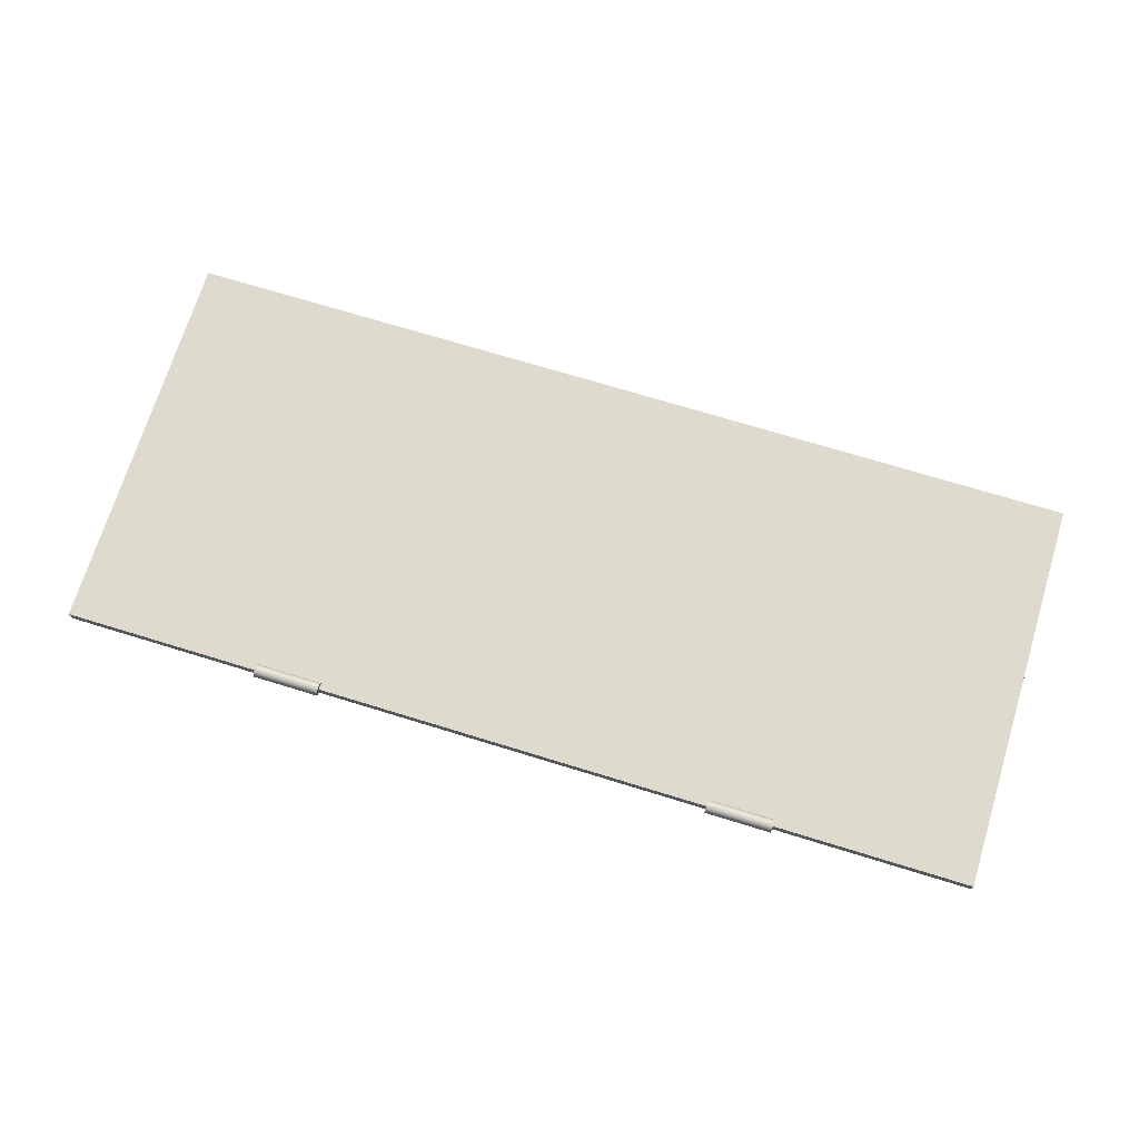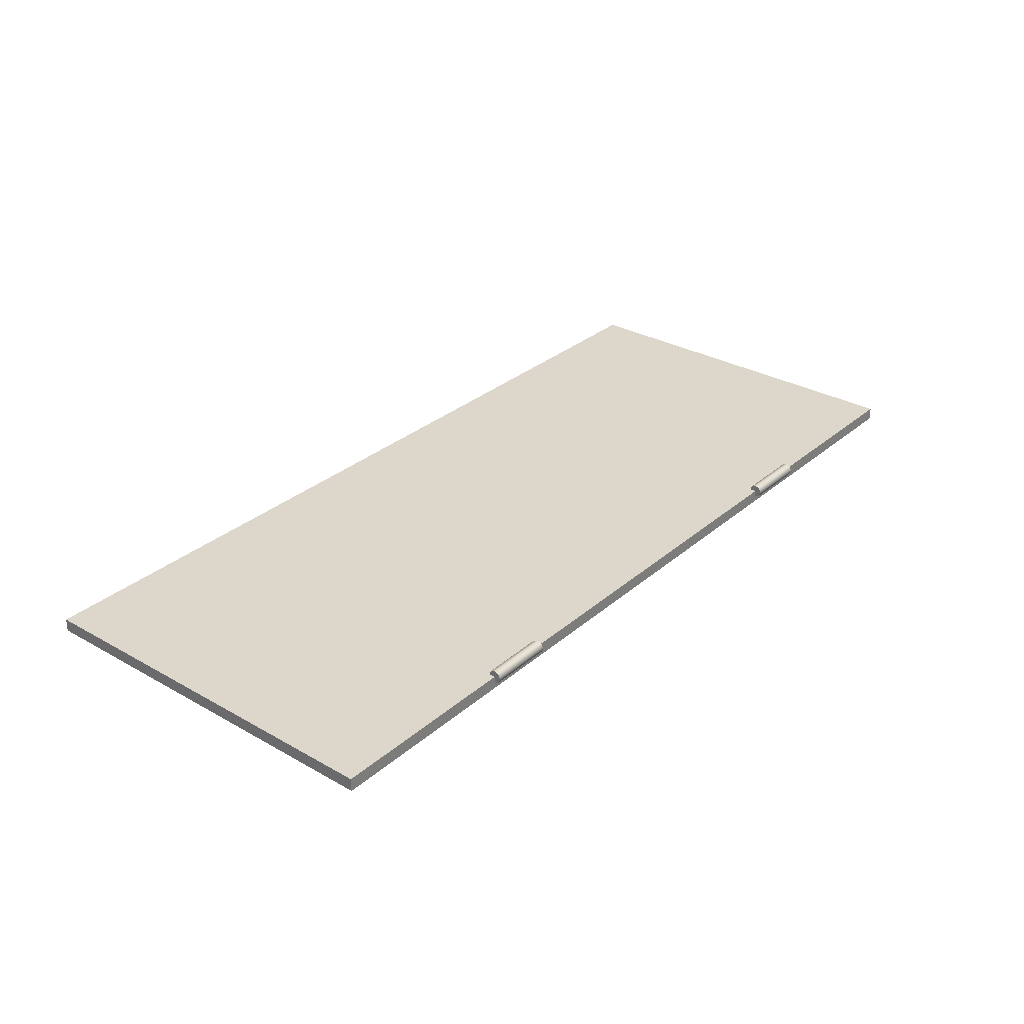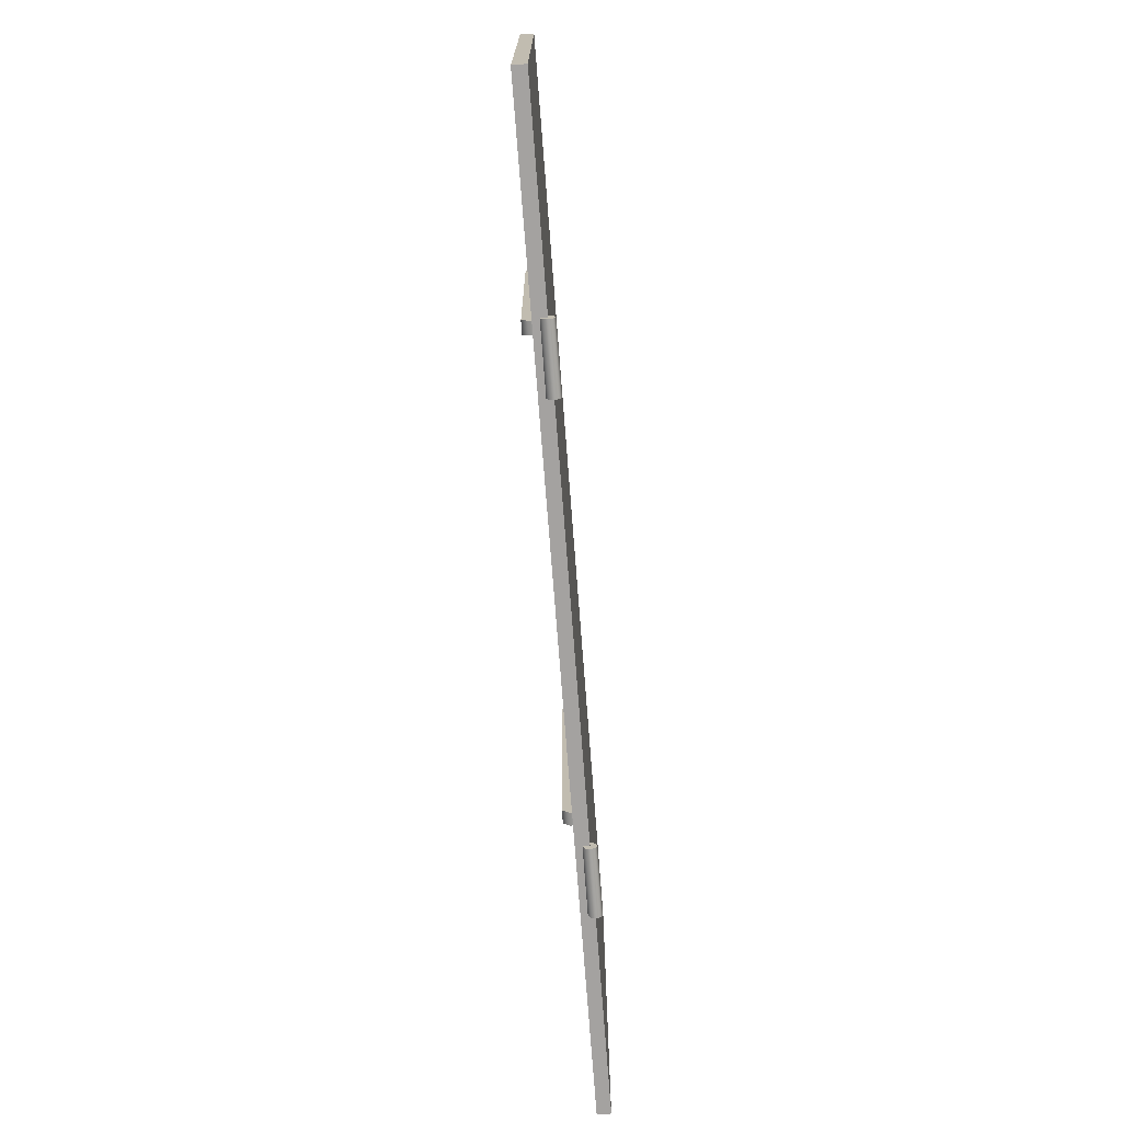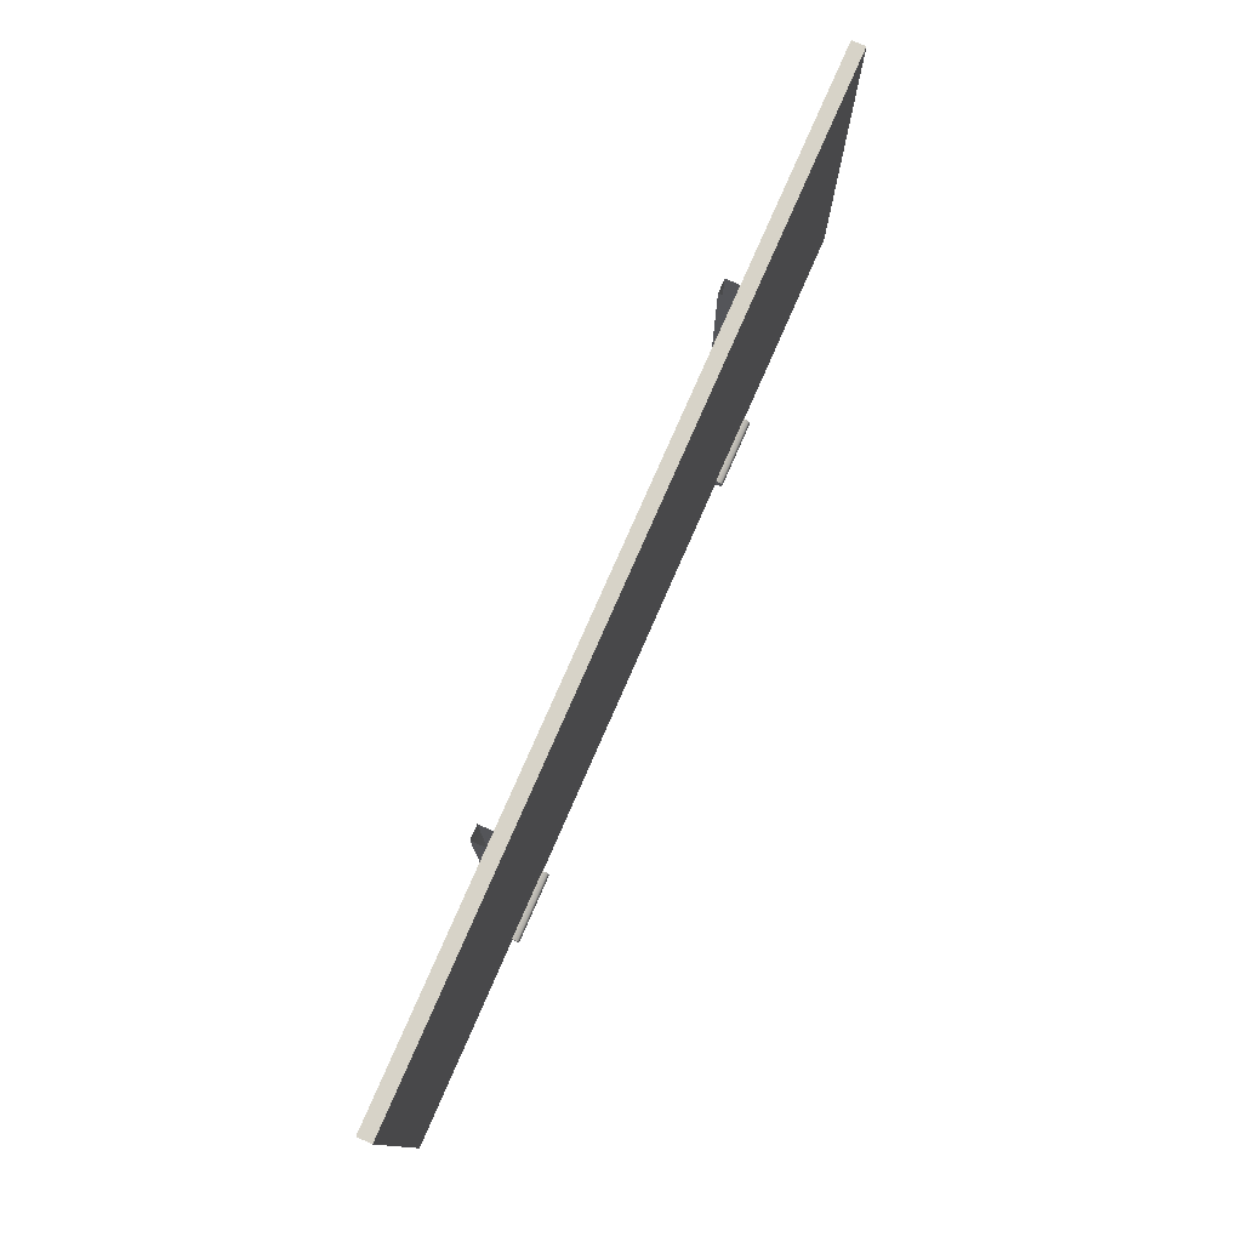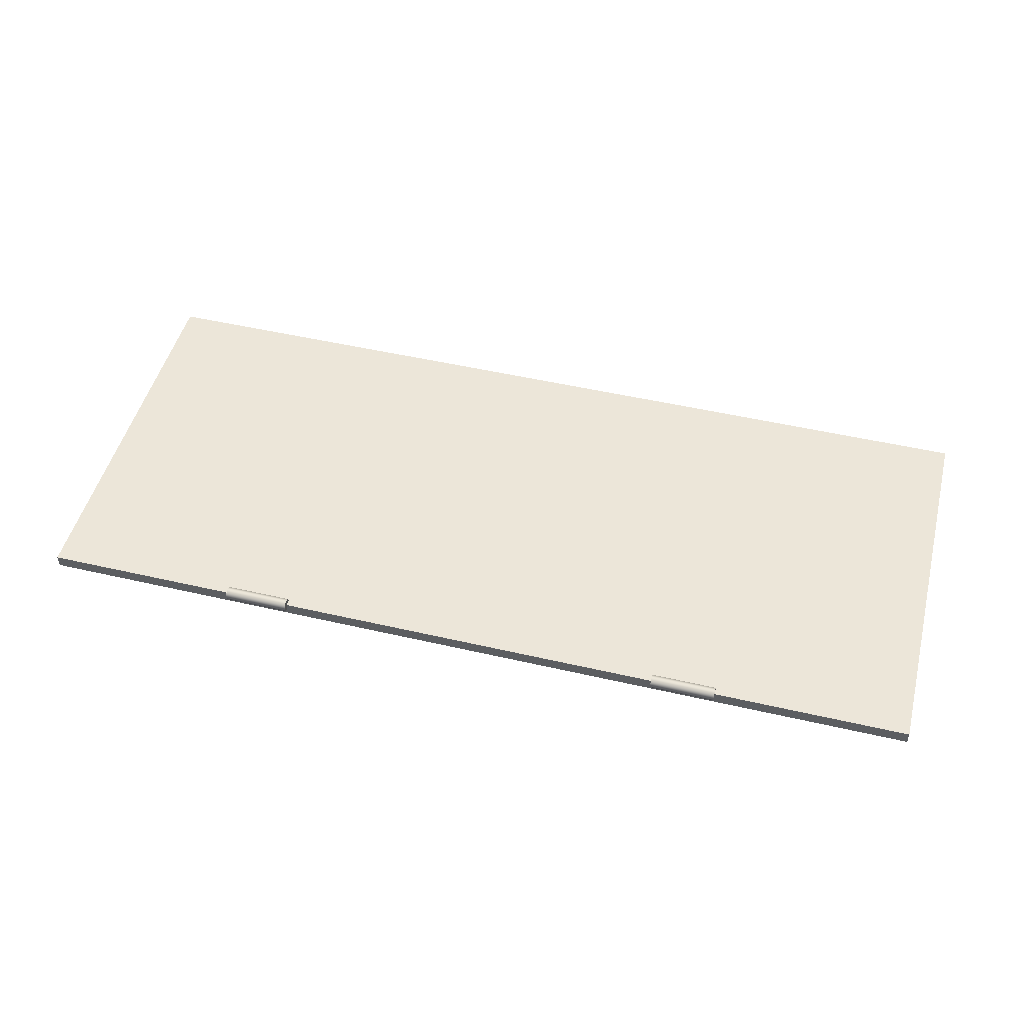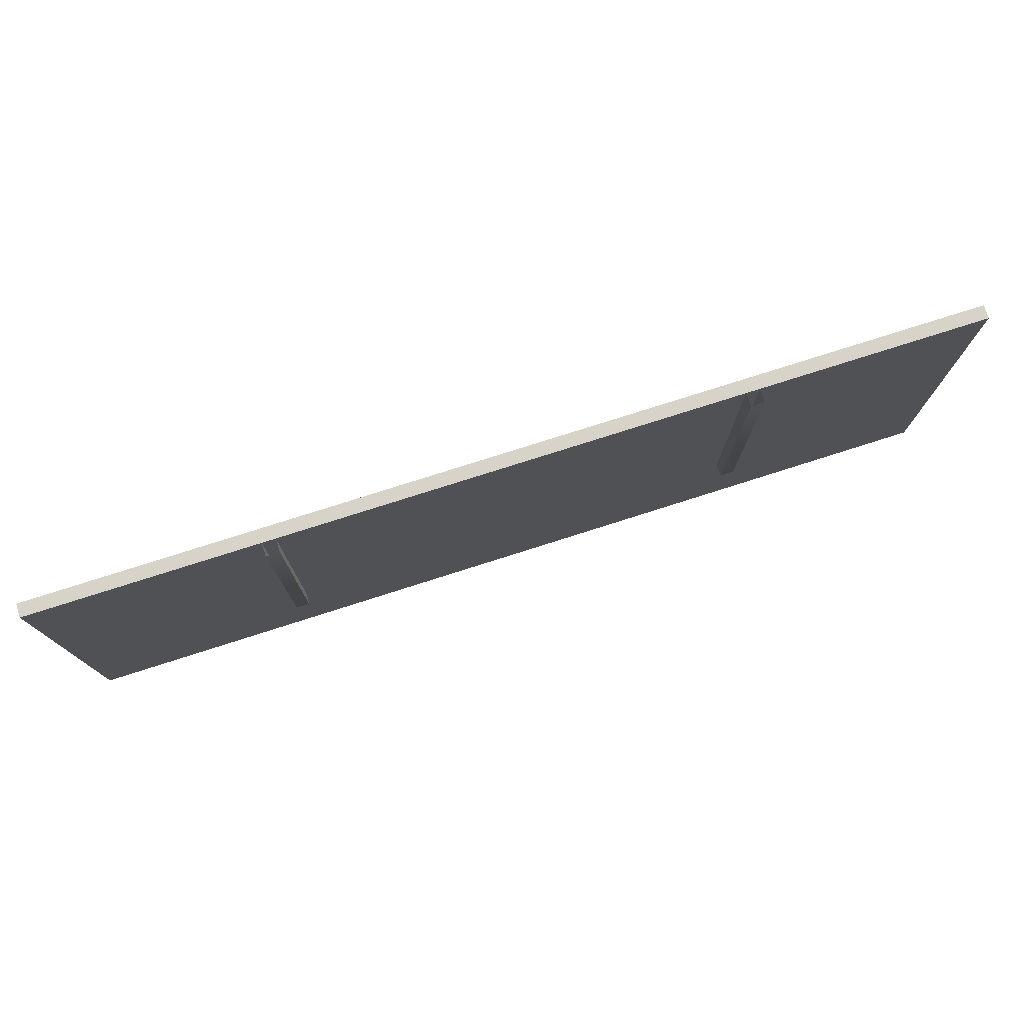
<metadata>
{"format":"obj","ext":"obj","renderer":"f3d","projection":"perspective","resolution":1024,"background":"white","views":[{"elev":71.3,"azim":-162.9,"up":"+Y"},{"elev":30.5,"azim":129.3,"up":"+Y"},{"elev":-72.7,"azim":94.4,"up":"+Z"},{"elev":76.9,"azim":113.6,"up":"+Z"},{"elev":49.3,"azim":-165.6,"up":"+Y"},{"elev":76.9,"azim":-17.7,"up":"+Z"}]}
</metadata>
<code>
o Ara_Solar_1_1
v 0.375 0.0125 -0.75
v 0.375 0.008839 -0.7412
v 0.375 3.668e-17 -0.7375
v 0.375 -0.0125 -0.75
v 0.375 -0.008839 -0.7588
v 0.375 3.362e-17 -0.7625
v 0.375 0.008839 -0.7588
v 0.5 0.0125 -0.75
v 0.5 0.008839 -0.7412
v 0.5 3.515e-17 -0.7375
v 0.5 -0.0125 -0.75
v 0.5 -0.008839 -0.7588
v 0.5 3.209e-17 -0.7625
v 0.5 0.008839 -0.7588
v 0.375 3.643e-17 -0.75
v 0.5 3.469e-17 -0.75
v -0.5 0.0125 -0.75
v -0.5 0.008839 -0.7412
v -0.5 3.668e-17 -0.7375
v -0.5 -0.0125 -0.75
v -0.5 -0.008839 -0.7588
v -0.5 3.362e-17 -0.7625
v -0.5 0.008839 -0.7588
v -0.375 0.0125 -0.75
v -0.375 0.008839 -0.7412
v -0.375 3.515e-17 -0.7375
v -0.375 -0.0125 -0.75
v -0.375 -0.008839 -0.7588
v -0.375 3.209e-17 -0.7625
v -0.375 0.008839 -0.7588
v -0.5 3.643e-17 -0.75
v -0.375 3.469e-17 -0.75
v -0.875 0 -0.75
v -0.875 0 0
v 0.875 0 -0.75
v 0.875 0 0
v -0.875 -0.025 0
v -0.875 -0.025 -0.75
v 0.875 -0.025 -0.75
v 0.875 -0.025 0
v 0 -0.025 0
v 0 -0.025 -0.75
v 0.425 -0.05 0
v 0.425 -0.025 -0.5
v 0.425 -0.025 0
v 0.45 -0.05 0
v 0.45 -0.025 -0.5
v 0.45 -0.025 0
v 0.425 -0.0375 -0.5
v 0.425 -0.05 -0.4875
v 0.45 -0.0375 -0.5
v 0.45 -0.05 -0.4875
v -0.45 -0.05 0
v -0.45 -0.025 -0.5
v -0.45 -0.025 0
v -0.425 -0.05 0
v -0.425 -0.025 -0.5
v -0.425 -0.025 0
v -0.45 -0.0375 -0.5
v -0.45 -0.05 -0.4875
v -0.425 -0.0375 -0.5
v -0.425 -0.05 -0.4875
g Ara_Solar_1_1_Ara_Solar_1_1_auv
f 1 8 14 7
f 1 15 2
f 2 9 8 1
f 2 15 3
f 3 10 9 2
f 4 15 5
f 5 12 11 4
f 5 15 6
f 6 13 12 5
f 6 15 7
f 7 14 13 6
f 7 15 1
f 8 16 14
f 9 16 8
f 10 16 9
f 12 16 11
f 13 16 12
f 14 16 13
f 17 24 30 23
f 17 31 18
f 18 25 24 17
f 18 31 19
f 19 26 25 18
f 20 31 21
f 21 28 27 20
f 21 31 22
f 22 29 28 21
f 22 31 23
f 23 30 29 22
f 23 31 17
f 24 32 30
f 25 32 24
f 26 32 25
f 28 32 27
f 29 32 28
f 30 32 29
f 34 37 41 40 36
f 35 39 42 38 33
f 45 44 49 50 43
f 46 52 51 47 48
f 55 54 59 60 53
f 56 62 61 57 58
f 33 38 37 34
f 36 40 39 35
f 43 50 52 46
f 47 51 49 44
f 49 51 52 50
f 53 60 62 56
f 57 61 59 54
f 59 61 62 60
f 34 36 35 33
f 38 42 41 37
f 39 40 41 42

</code>
